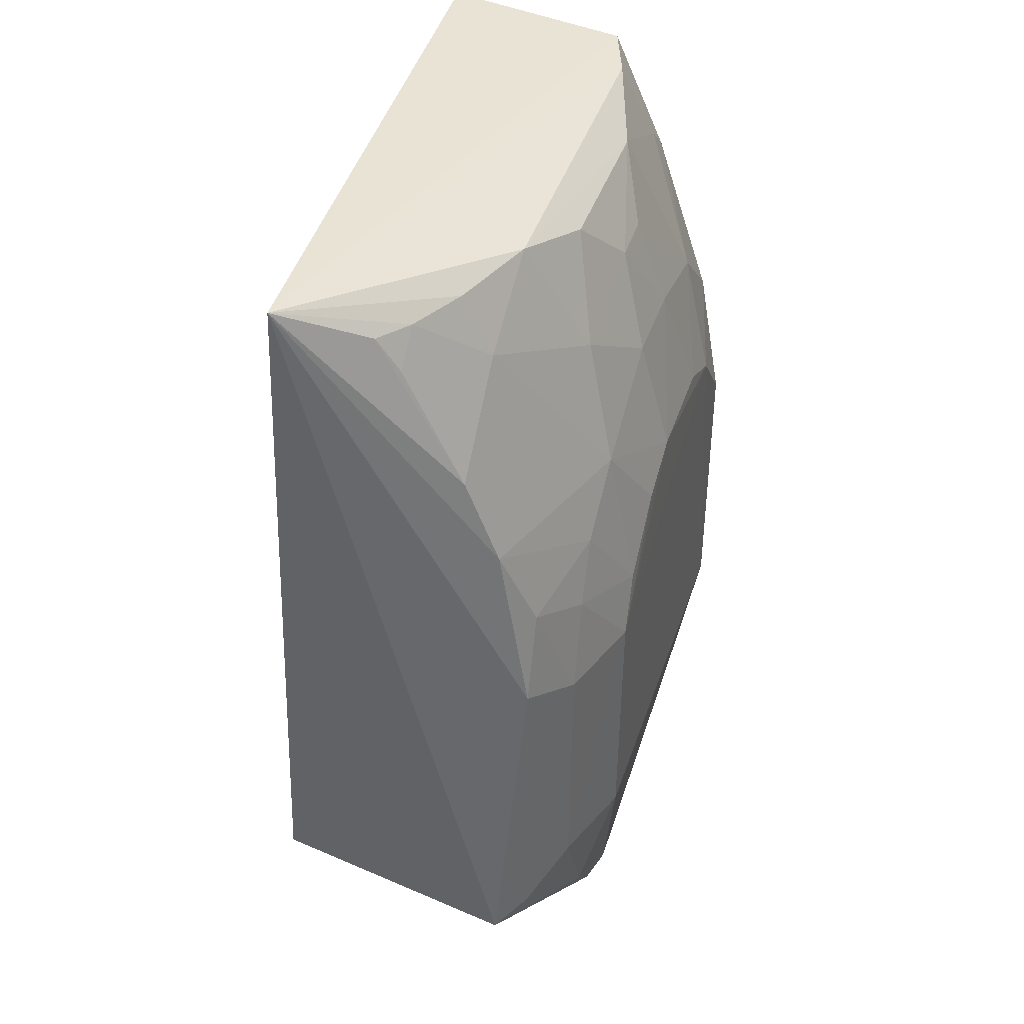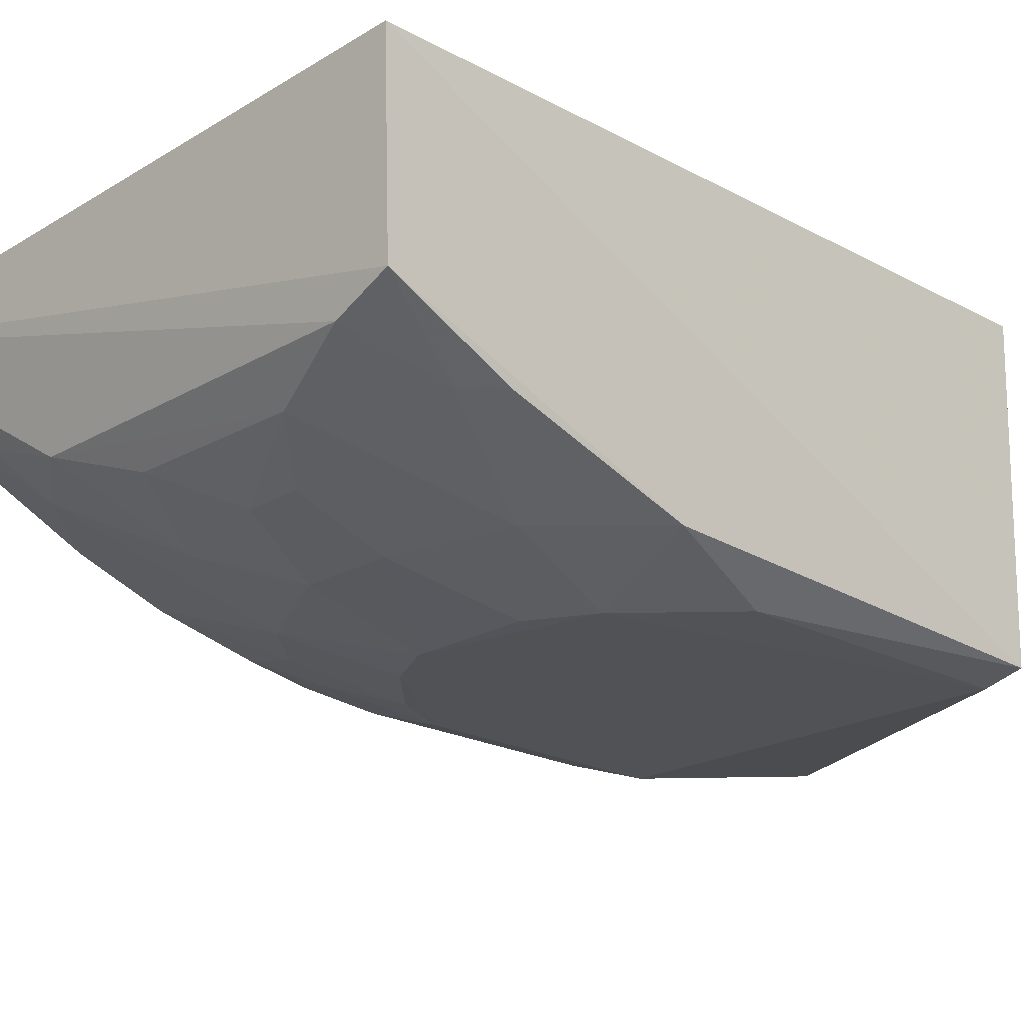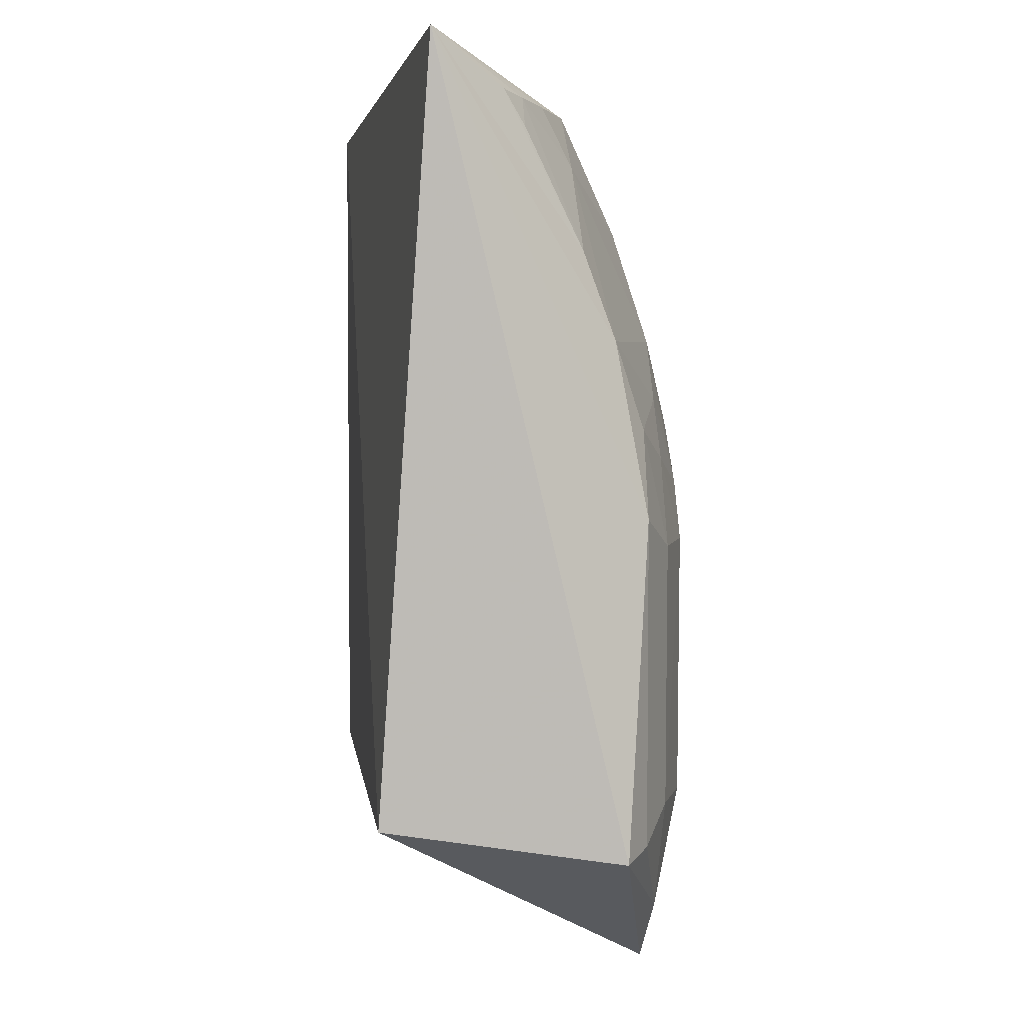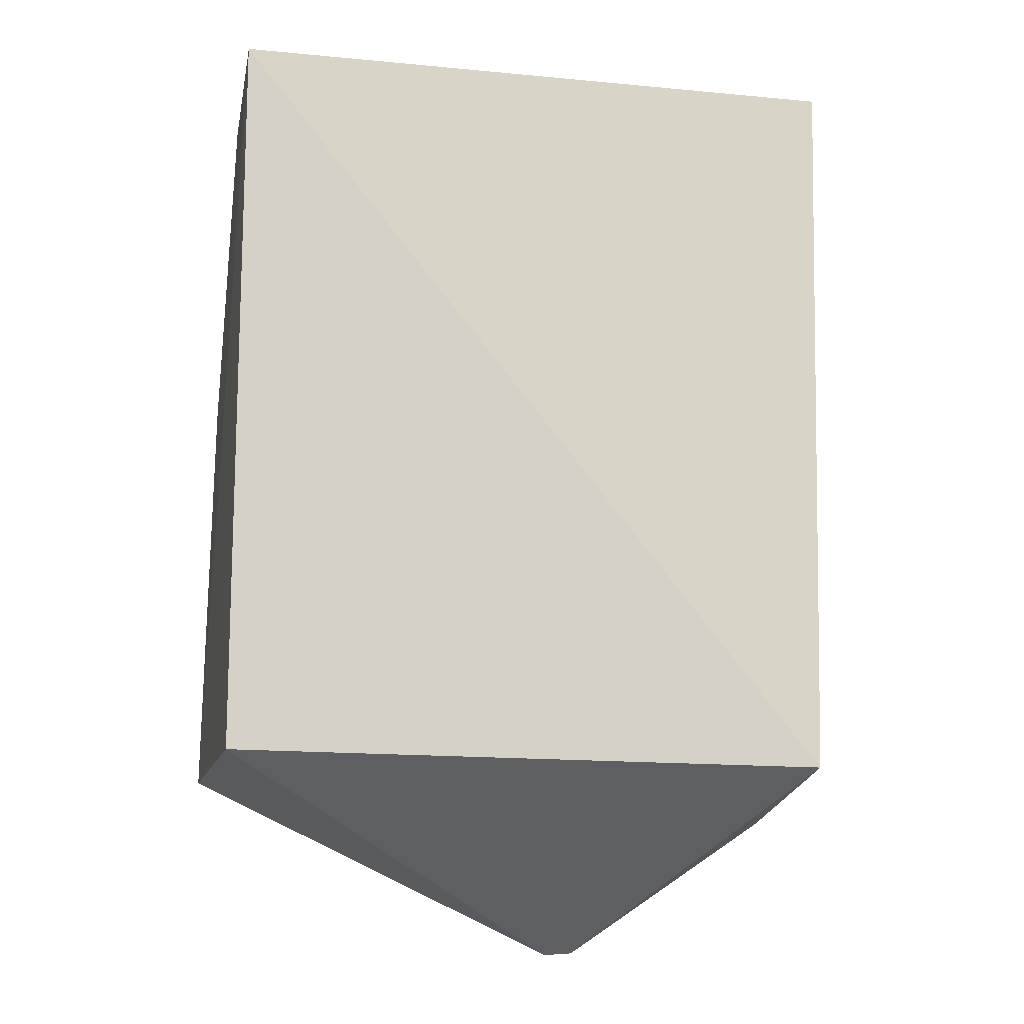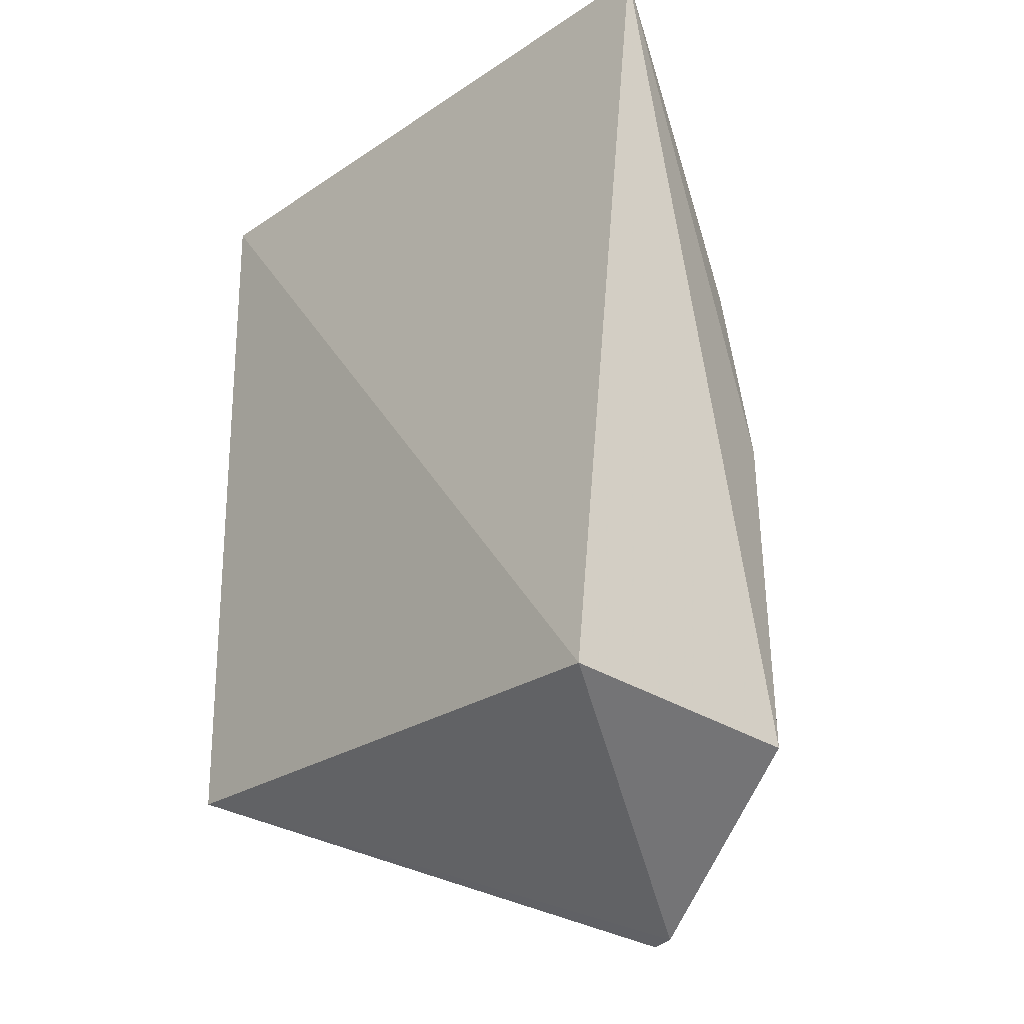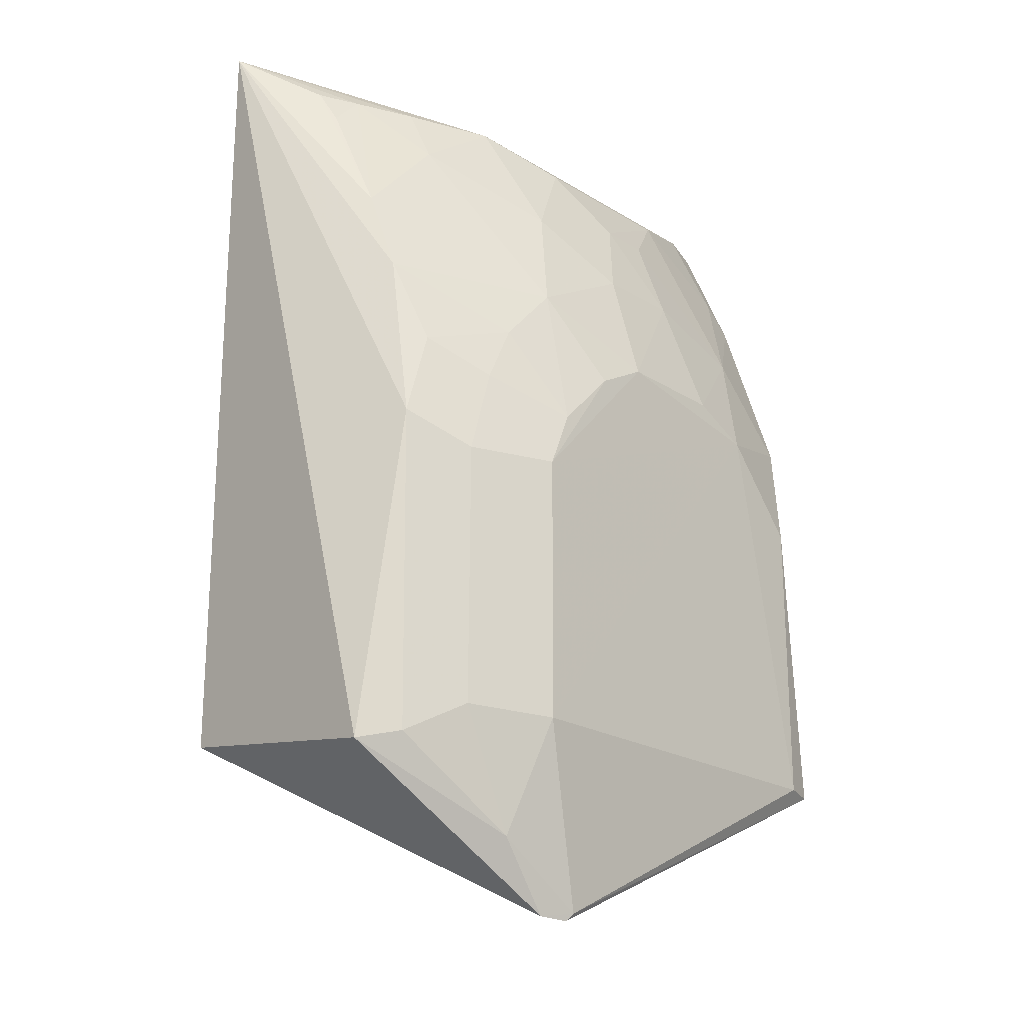
<metadata>
{"format":"obj","ext":"obj","renderer":"f3d","projection":"perspective","resolution":1024,"background":"white","views":[{"elev":41.9,"azim":-72.3,"up":"+Z"},{"elev":-21.1,"azim":45.9,"up":"+Y"},{"elev":3.3,"azim":-97.0,"up":"+Z"},{"elev":-13.8,"azim":166.0,"up":"+Z"},{"elev":-23.9,"azim":-130.6,"up":"+Z"},{"elev":-20.8,"azim":-48.0,"up":"+Z"}]}
</metadata>
<code>
v 0.05536 -0.3731 0.09459
v 0.115 -0.3663 -0.09745
v 0.1176 -0.2088 0.2652
v -0.2046 -0.2332 0.2827
v -0.1945 -0.3294 -0.116
v 0.08358 -0.3108 0.2559
v -0.1036 -0.3715 -0.09596
v 0.1176 -0.2088 -0.09848
v 0.1124 -0.3001 0.2574
v -0.07487 -0.3409 0.1964
v -0.07853 -0.3571 -0.1885
v 0.09698 -0.3717 -0.09634
v -0.1854 -0.2088 -0.09848
v 0.1125 -0.3563 0.1094
v -0.08861 -0.3113 0.2555
v 0.01012 -0.3413 0.2118
v -0.09079 -0.3718 0.06524
v -0.1199 -0.3562 -0.1539
v -0.07515 -0.359 -0.1847
v -0.09282 -0.3537 -0.1875
v 0.09624 -0.3718 0.05045
v 0.1116 -0.3275 0.1972
v -0.1742 -0.3099 0.1808
v -0.03297 -0.3728 0.11
v -0.04562 -0.3263 0.2416
v -0.147 -0.3572 0.03545
v -0.1475 -0.3565 -0.09499
v 0.09631 -0.3266 0.2117
v -0.1599 -0.2817 0.2559
v -0.1324 -0.3102 0.225
v -0.1173 -0.3553 0.109
v -0.1772 -0.3418 0.05059
v -0.03346 -0.357 0.1681
v -0.1036 -0.3723 0.03651
v 0.03827 -0.3267 0.2412
v -0.1758 -0.3418 -0.111
v 0.06824 -0.3559 0.1524
v -0.1319 -0.2953 0.2551
v -0.1773 -0.2706 0.2579
v -0.08906 -0.357 0.139
v -0.1731 -0.326 0.1375
v -0.1632 -0.3417 0.09412
v -0.01674 -0.3417 0.212
v 0.01121 -0.3572 0.1682
v -0.06089 -0.3724 0.09532
v -0.1329 -0.3563 0.07917
v -0.1747 -0.2812 0.2404
v 0.02503 -0.3724 0.1094
f 8 3 2
f 9 3 4
f 9 4 6
f 11 8 2
f 12 1 7
f 13 5 4
f 13 4 3
f 13 3 8
f 14 2 3
f 14 3 9
f 15 6 4
f 19 11 2
f 19 2 12
f 19 12 7
f 19 7 18
f 20 5 13
f 20 18 5
f 20 19 18
f 20 11 19
f 20 13 8
f 20 8 11
f 21 12 2
f 21 2 14
f 21 14 1
f 21 1 12
f 22 14 9
f 25 15 10
f 27 18 7
f 28 22 9
f 28 9 6
f 30 10 15
f 30 29 23
f 32 4 5
f 32 27 26
f 34 7 1
f 34 1 24
f 34 27 7
f 34 26 27
f 35 6 15
f 35 15 25
f 35 28 6
f 36 5 18
f 36 18 27
f 36 32 5
f 36 27 32
f 37 1 14
f 37 14 22
f 37 22 28
f 37 28 35
f 37 35 16
f 38 15 4
f 38 4 29
f 38 30 15
f 38 29 30
f 39 29 4
f 39 4 23
f 40 10 30
f 40 33 10
f 40 24 33
f 40 31 17
f 41 23 4
f 41 4 32
f 41 31 40
f 41 40 30
f 41 30 23
f 42 32 26
f 42 41 32
f 42 31 41
f 43 25 10
f 43 10 33
f 43 35 25
f 43 16 35
f 44 33 24
f 44 37 16
f 44 43 33
f 44 16 43
f 45 34 24
f 45 17 34
f 45 40 17
f 45 24 40
f 46 34 17
f 46 17 31
f 46 31 42
f 46 42 26
f 46 26 34
f 47 39 23
f 47 23 29
f 47 29 39
f 48 44 24
f 48 24 1
f 48 1 37
f 48 37 44

</code>
